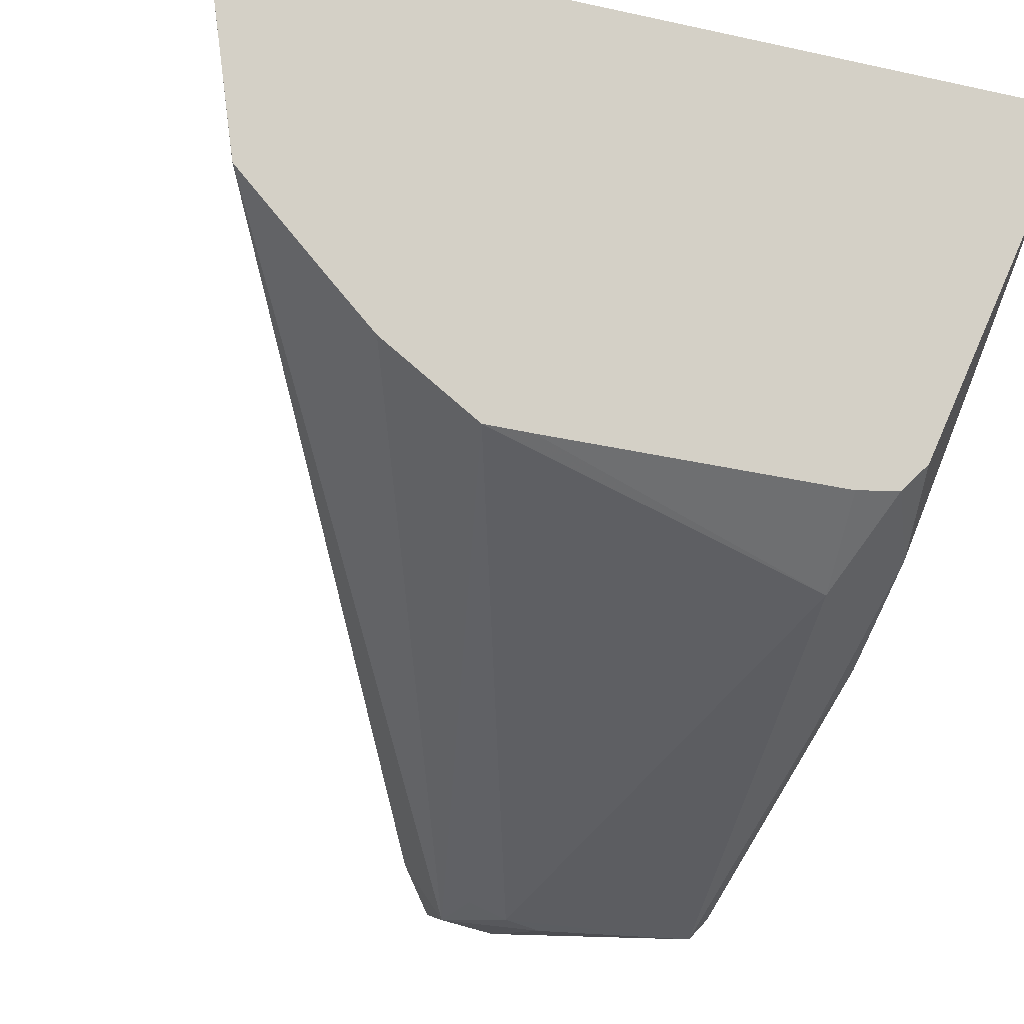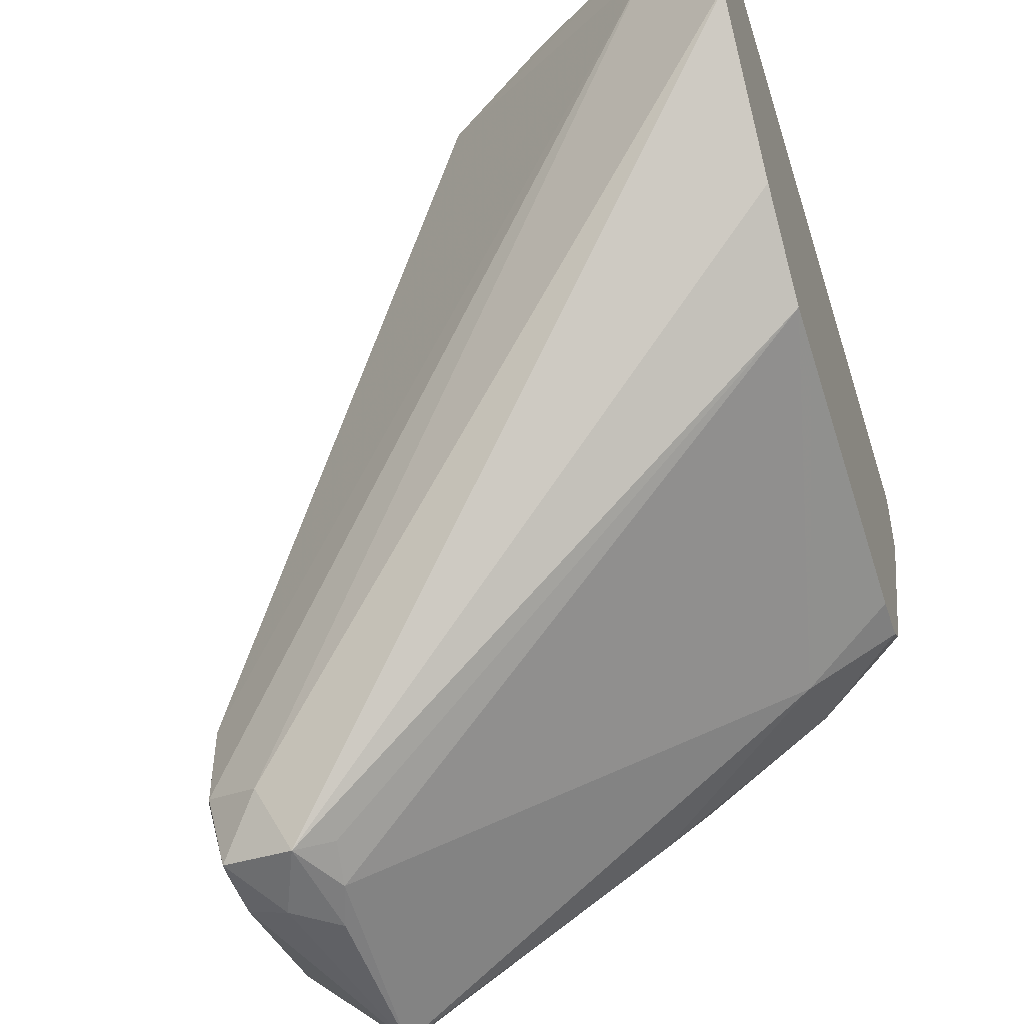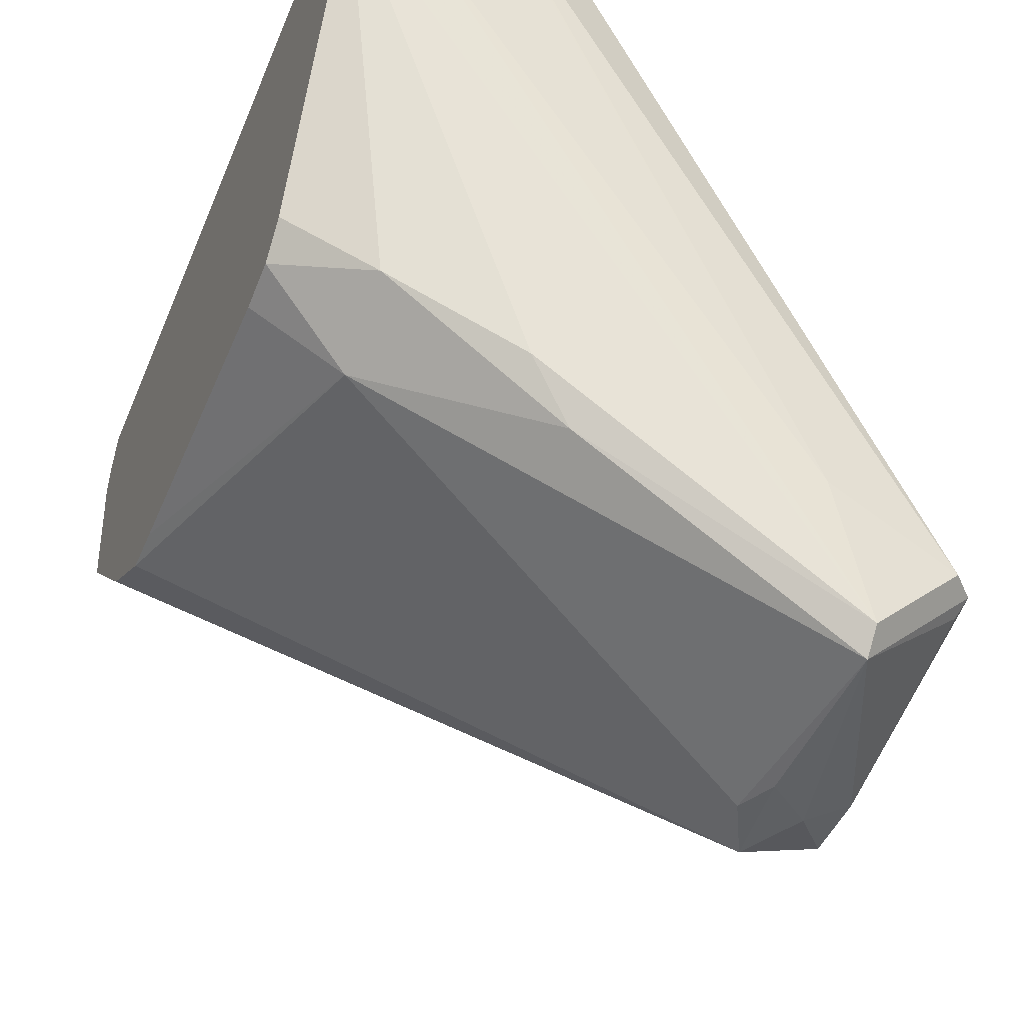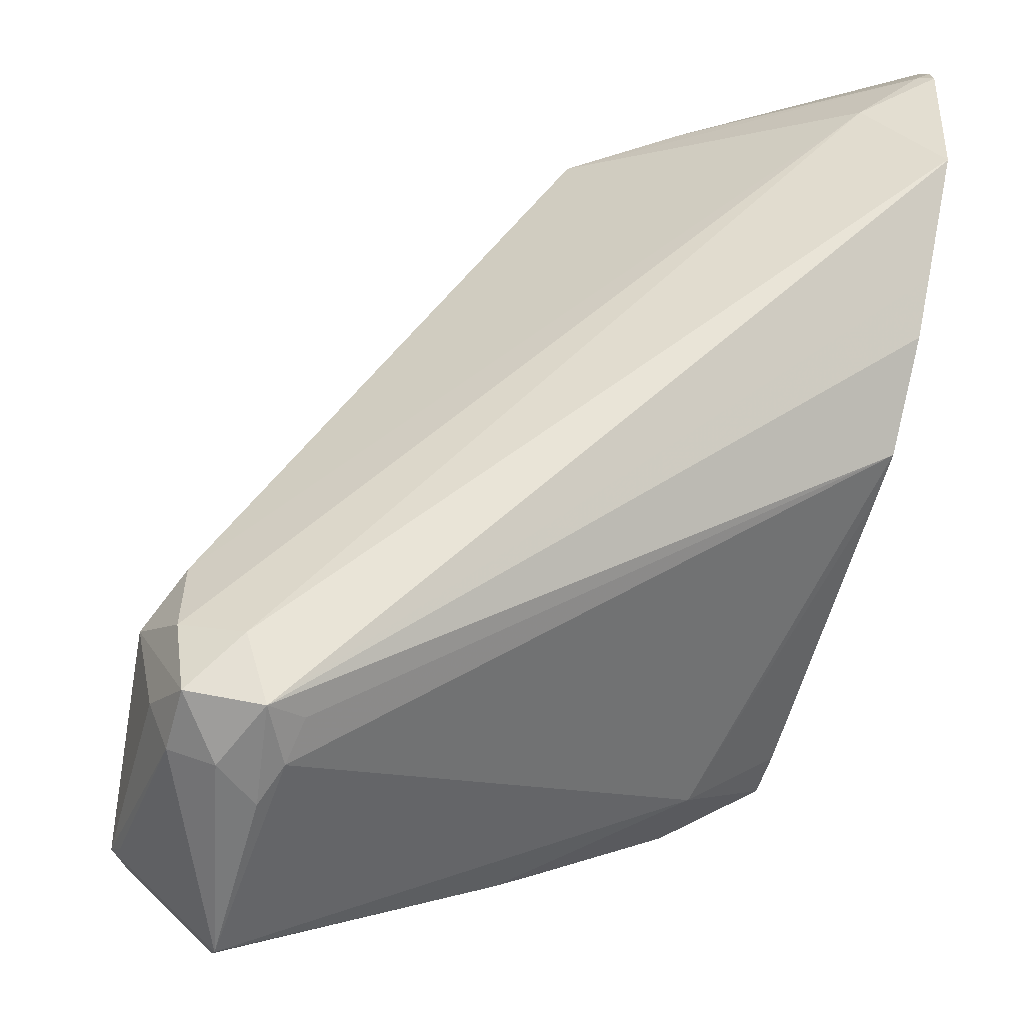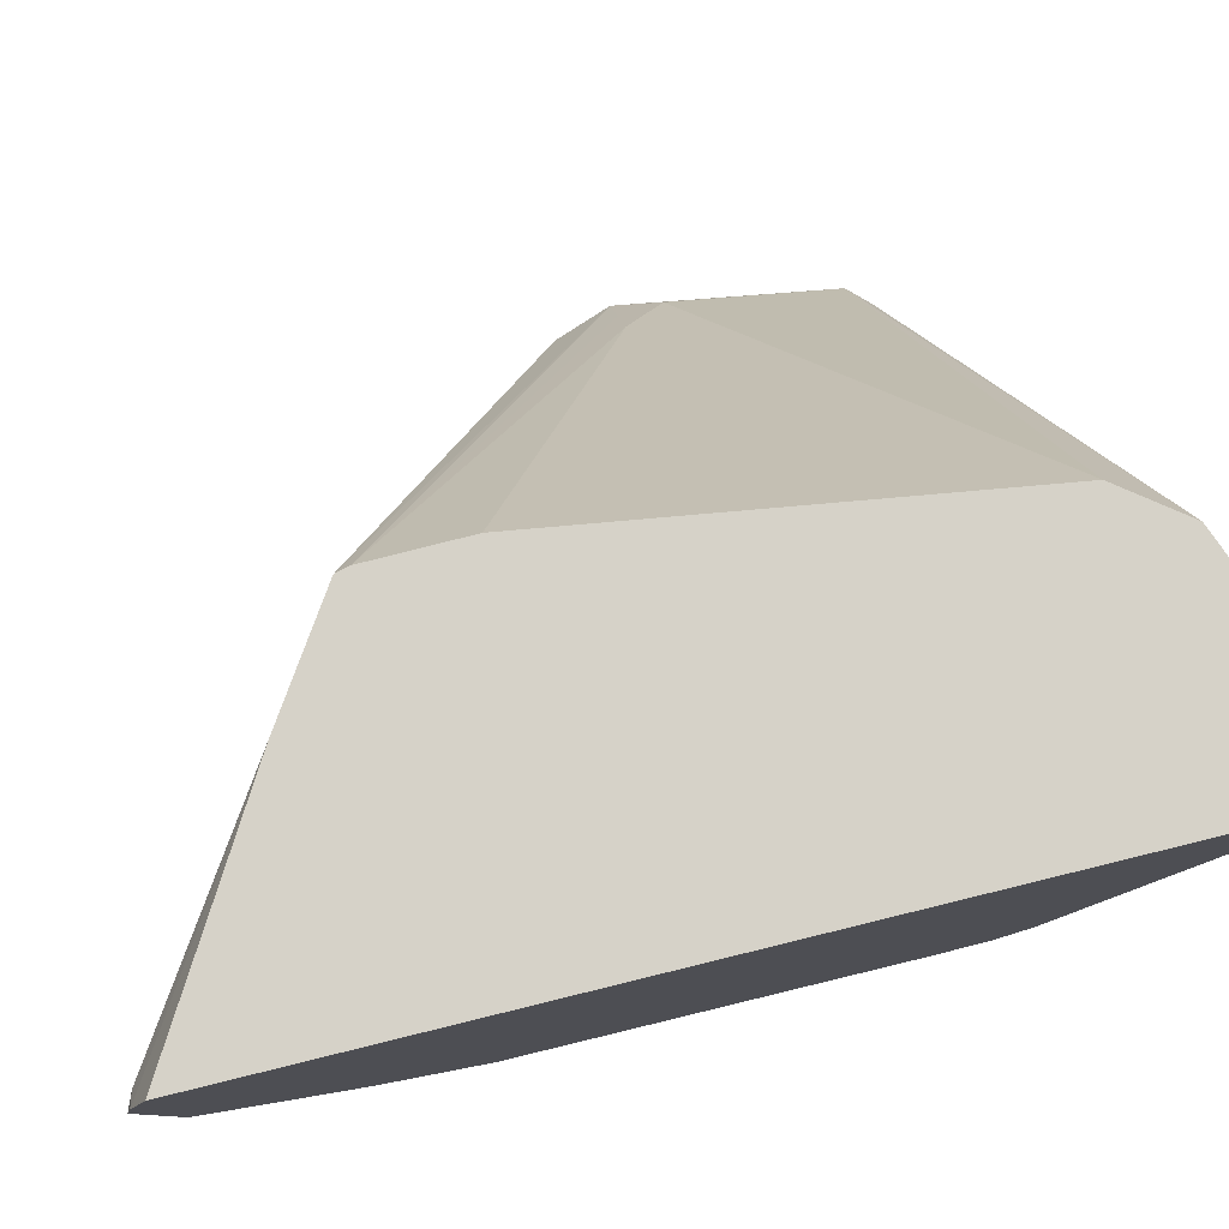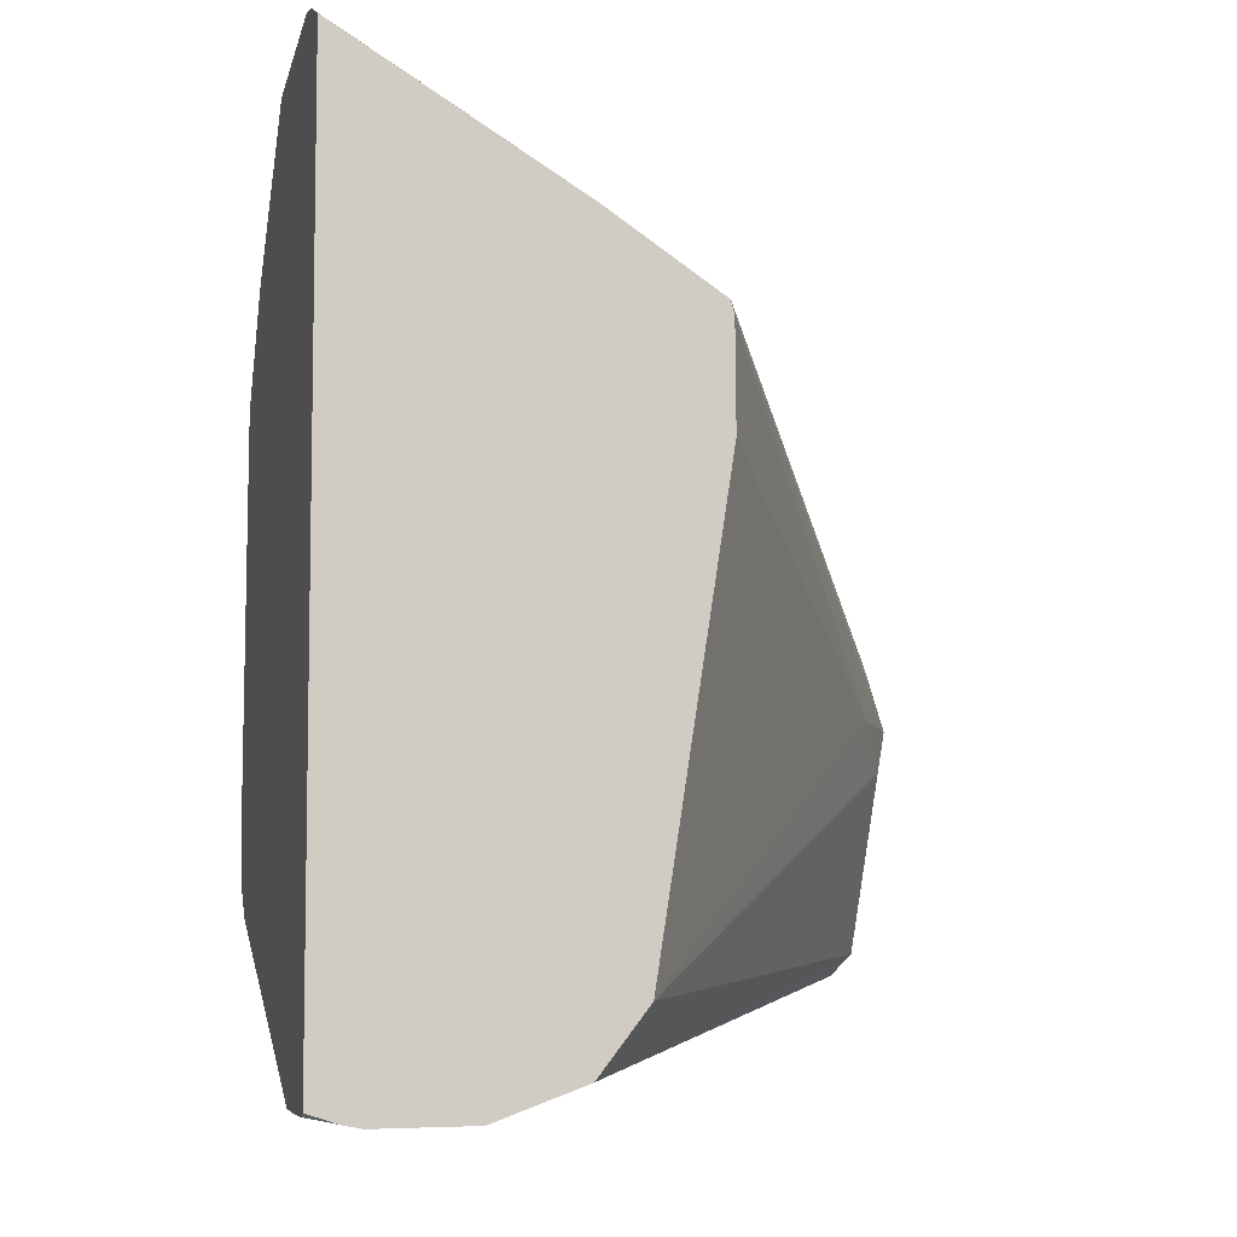
<metadata>
{"format":"obj","ext":"obj","renderer":"f3d","projection":"perspective","resolution":1024,"background":"white","views":[{"elev":-16.2,"azim":65.4,"up":"+Y"},{"elev":-50.0,"azim":17.4,"up":"+Y"},{"elev":-45.8,"azim":158.2,"up":"+Y"},{"elev":-58.0,"azim":-15.6,"up":"+Y"},{"elev":77.9,"azim":76.2,"up":"+Y"},{"elev":-7.1,"azim":166.1,"up":"+Z"}]}
</metadata>
<code>
v -0.3983 0.6147 -0.1629
v -0.3983 0.5974 -0.1629
v -0.4164 0.6147 -0.1626
v -0.3945 0.6147 -0.1622
v -0.3891 0.6065 -0.1611
v -0.3891 0.5962 -0.1606
v -0.4978 0.4616 -0.1403
v -0.4888 0.4888 -0.1448
v -0.4171 0.6147 -0.1625
v -0.3891 0.6147 -0.1604
v -0.3891 0.6137 -0.1611
v -0.4345 0.5046 -0.1403
v -0.3891 0.5341 -0.1301
v -0.4073 0.5205 -0.1358
v -0.4435 0.4933 -0.1358
v -0.4978 0.4571 -0.1358
v -0.5159 0.4797 -0.1403
v -0.4337 0.6147 -0.1563
v -0.3891 0.6147 0.009085
v -0.3891 0.528 -0.1237
v -0.4073 0.5114 -0.1177
v -0.5189 0.4767 -0.1328
v -0.5204 0.4797 -0.1358
v -0.4948 0.4586 -0.0905
v -0.4978 0.4571 -0.09956
v -0.5069 0.4571 -0.09277
v -0.5159 0.4616 -0.09503
v -0.4431 0.6147 -0.1441
v -0.3892 0.6147 0.009051
v -0.3891 0.6071 0.01244
v -0.3891 0.5269 -0.1136
v -0.3891 0.5291 -0.04785
v -0.3891 0.5295 -0.03774
v -0.5204 0.4707 -0.09277
v -0.525 0.4888 -0.0905
v -0.5204 0.4978 -0.09956
v -0.4933 0.4616 -0.08145
v -0.5008 0.4586 -0.07844
v -0.5159 0.4616 -0.08145
v -0.5129 0.5129 -0.0905
v -0.4569 0.6147 -0.05503
v -0.4343 0.6147 -0.01827
v -0.3922 0.6034 0.01206
v -0.3891 0.6063 0.01261
v -0.3891 0.5429 -0.01794
v -0.5189 0.4767 -0.07844
v -0.5189 0.4948 -0.07844
v -0.456 0.6147 -0.03275
v -0.4567 0.6147 -0.03546
v -0.5189 0.5009 -0.0905
v -0.3891 0.5518 -0.009094
v -0.3891 0.5701 0.008964
v -0.3892 0.5702 0.009051
v -0.5069 0.4707 -0.07243
v -0.4352 0.6147 -0.01886
v -0.4043 0.5913 0.006027
v -0.3891 0.6019 0.0136
v -0.3891 0.5702 0.009051
f 25 38 26
f 26 38 39
f 26 39 27
f 27 39 34
f 29 42 30
f 28 40 41
f 30 43 44
f 24 38 25
f 33 45 38
f 30 42 43
f 28 36 40
f 24 37 38
f 21 31 32
f 23 35 36
f 23 34 35
f 23 27 34
f 22 27 23
f 21 33 24
f 21 32 33
f 20 31 21
f 19 29 30
f 18 23 28
f 33 38 37
f 17 23 18
f 23 36 28
f 34 39 35
f 43 55 48
f 35 46 47
f 16 27 22
f 53 56 54
f 53 57 56
f 53 58 57
f 52 58 53
f 47 56 48
f 46 56 47
f 46 54 56
f 43 48 56
f 43 57 44
f 43 56 57
f 42 55 43
f 40 49 41
f 40 50 49
f 39 54 46
f 38 54 39
f 38 53 54
f 38 52 53
f 38 51 52
f 38 45 51
f 36 50 40
f 35 50 36
f 35 49 50
f 35 48 49
f 35 47 48
f 35 39 46
f 16 26 27
f 24 33 37
f 16 24 25
f 5 19 30
f 5 10 19
f 5 11 10
f 4 11 5
f 4 10 11
f 3 8 9
f 2 8 3
f 2 7 8
f 2 6 7
f 2 5 6
f 2 4 5
f 1 4 2
f 1 10 4
f 1 19 10
f 1 29 19
f 1 42 29
f 1 55 42
f 1 48 55
f 1 49 48
f 1 41 49
f 1 28 41
f 1 18 28
f 1 3 9
f 1 2 3
f 16 25 26
f 5 30 44
f 5 44 57
f 1 9 18
f 5 58 52
f 5 57 58
f 16 23 17
f 15 21 16
f 15 20 21
f 14 20 15
f 13 20 14
f 12 14 15
f 9 17 18
f 8 17 9
f 7 17 8
f 7 16 17
f 7 15 16
f 16 22 23
f 7 12 15
f 5 52 51
f 5 51 45
f 5 45 33
f 5 33 32
f 5 32 31
f 16 21 24
f 5 20 13
f 5 13 6
f 6 12 7
f 6 14 12
f 6 13 14
f 5 31 20

</code>
